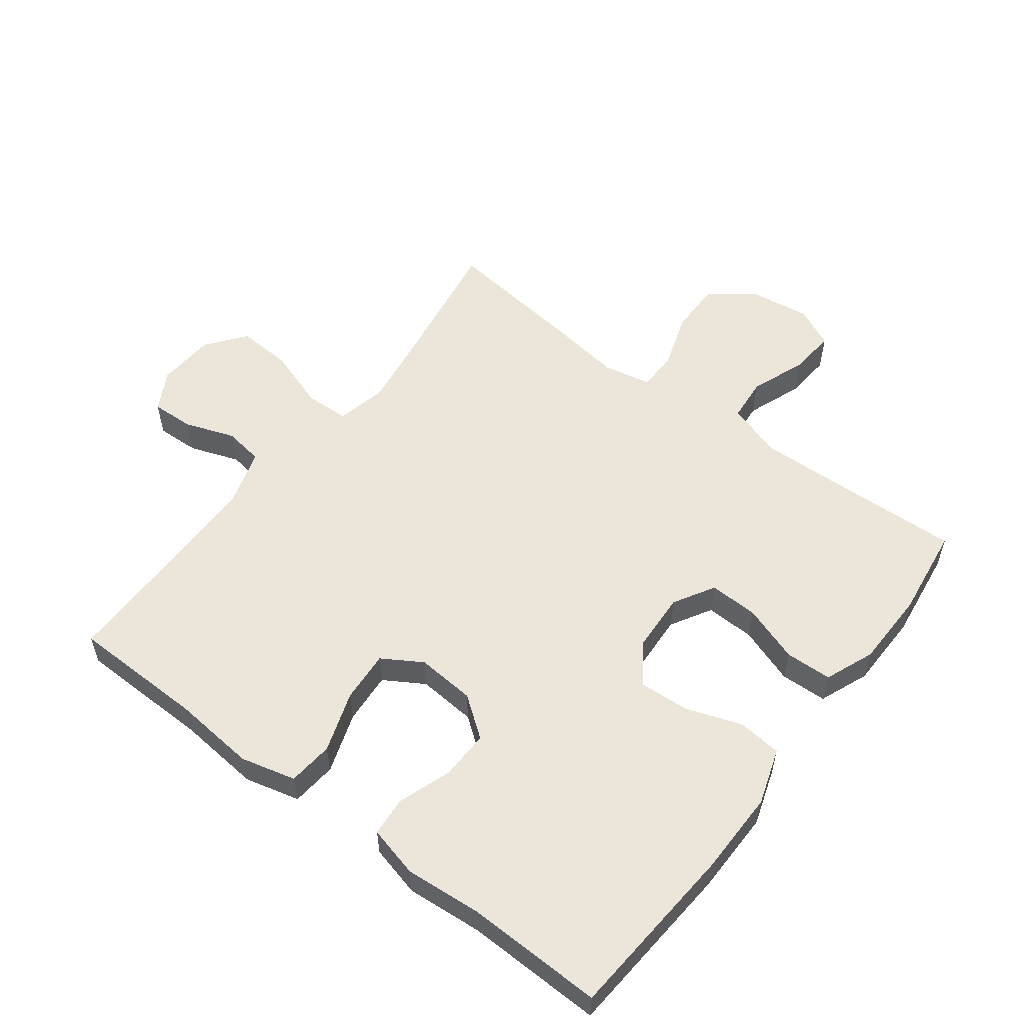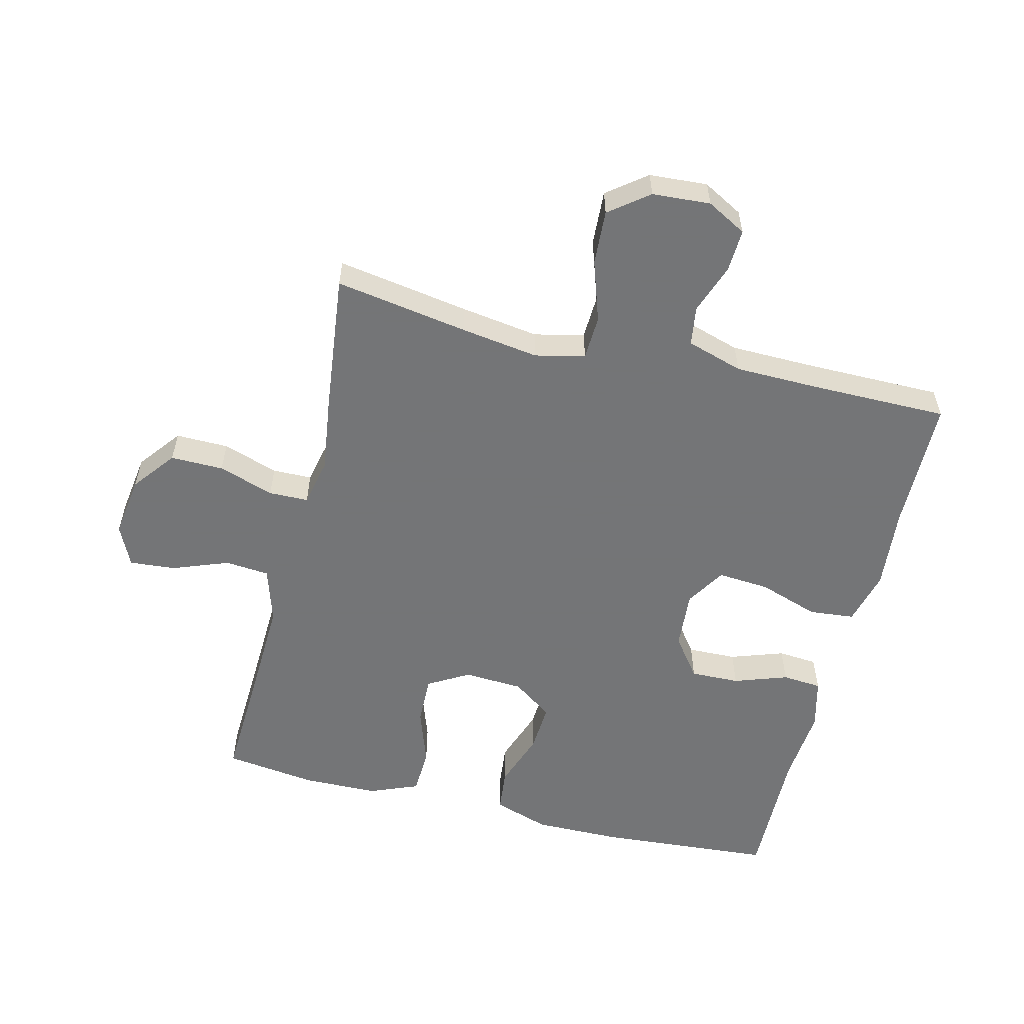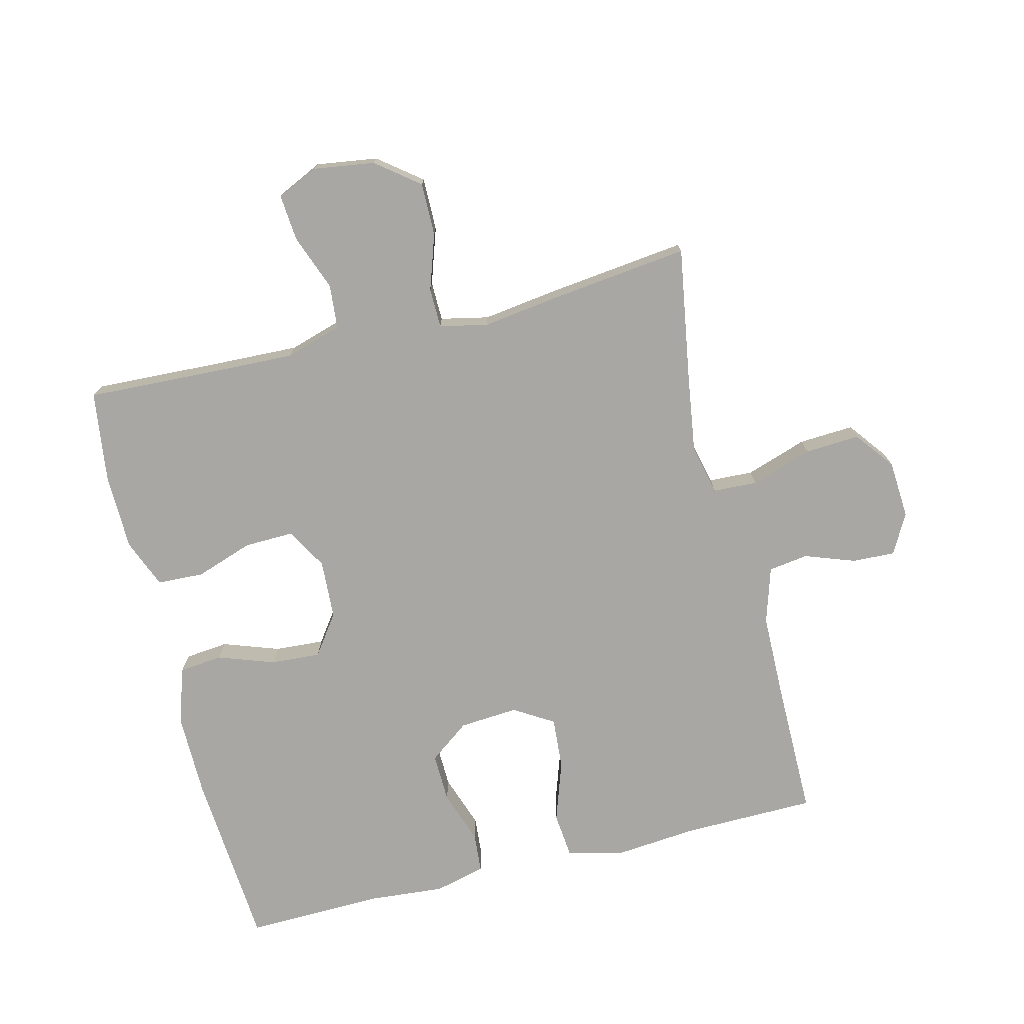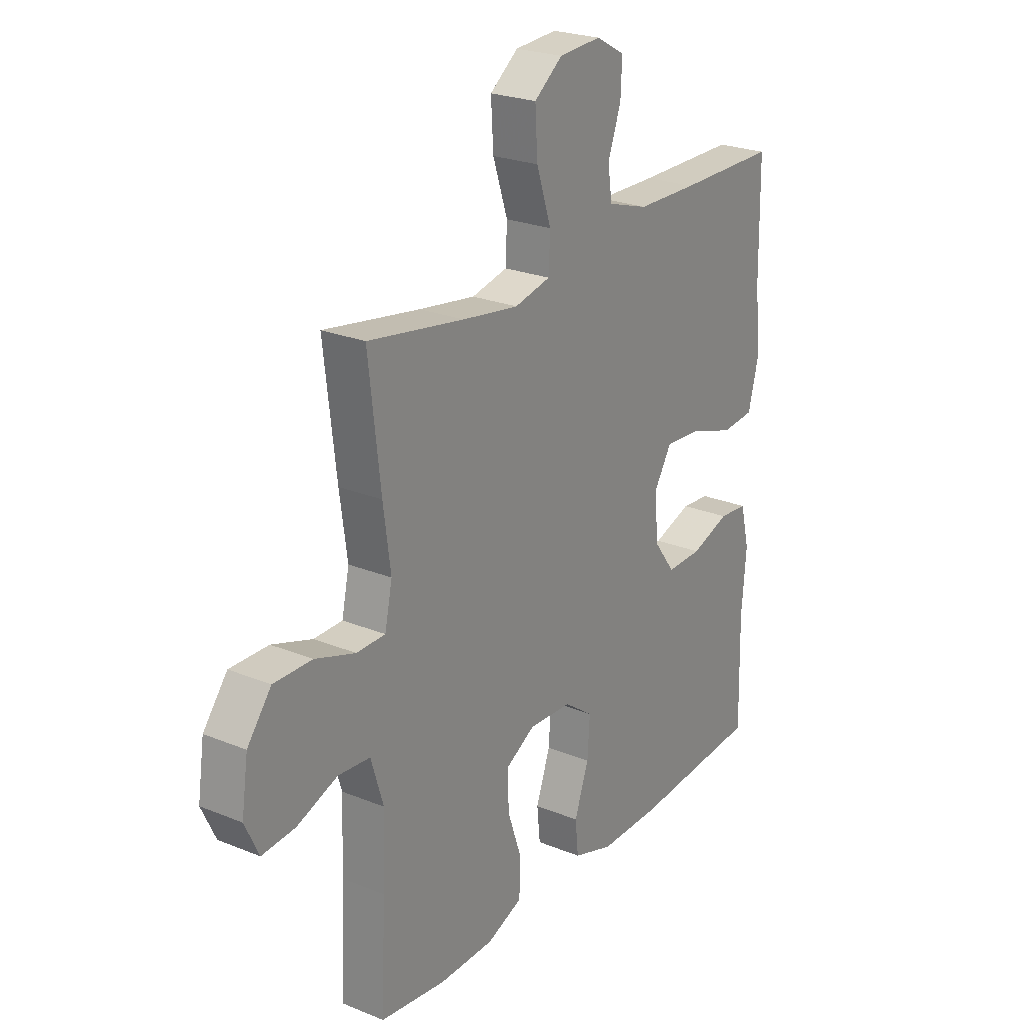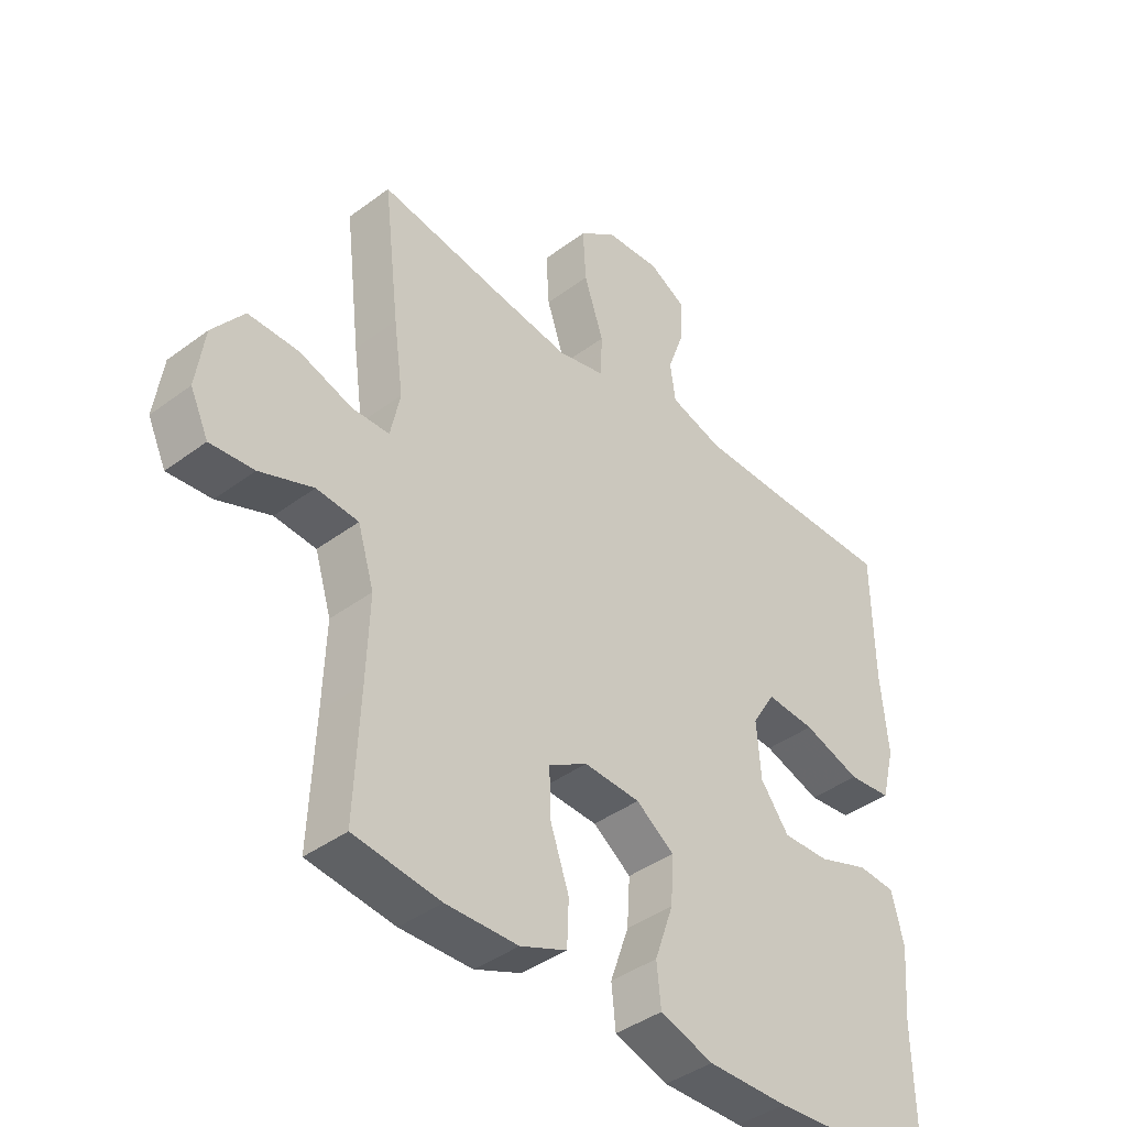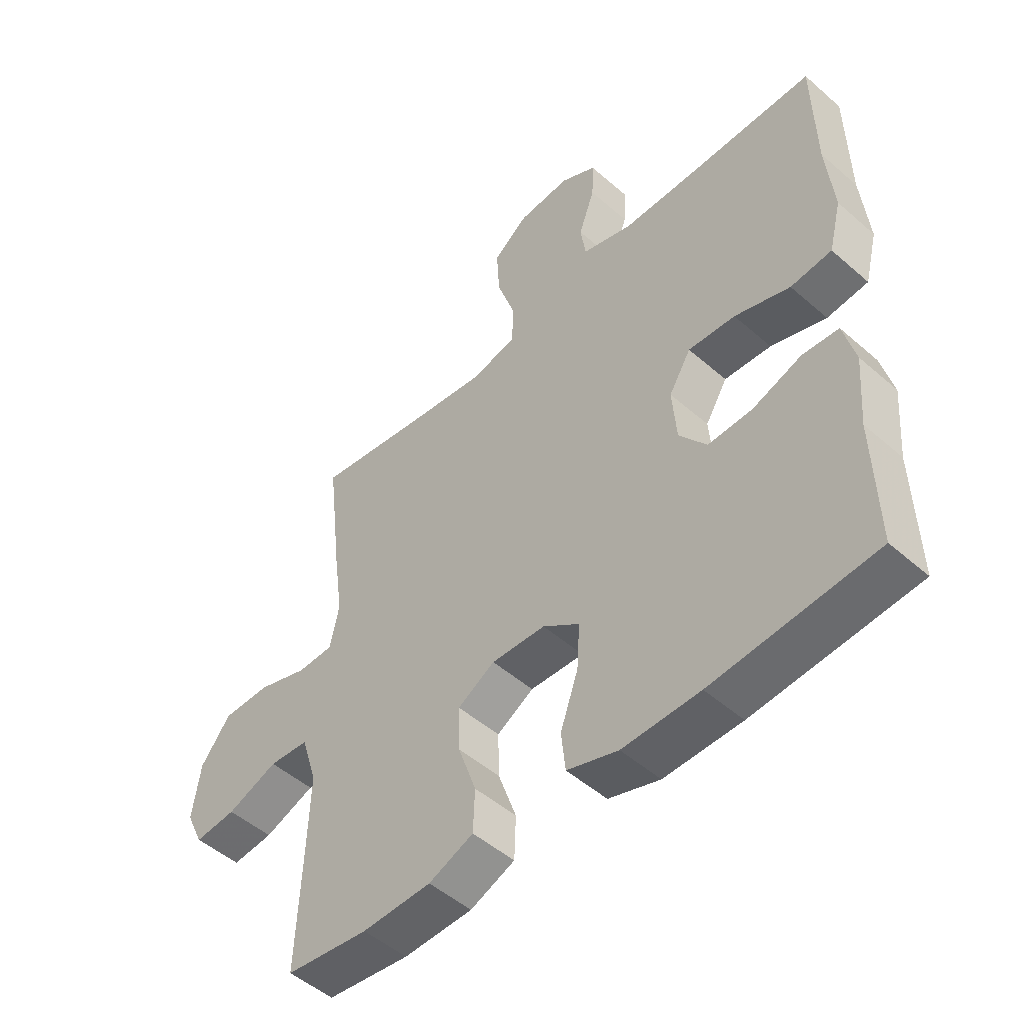
<metadata>
{"format":"obj","ext":"obj","renderer":"f3d","projection":"perspective","resolution":1024,"background":"white","views":[{"elev":55.6,"azim":127.3,"up":"+Y"},{"elev":-56.4,"azim":-13.8,"up":"+Y"},{"elev":-74.6,"azim":-76.1,"up":"+Y"},{"elev":24.2,"azim":-56.0,"up":"+Z"},{"elev":-40.6,"azim":-47.6,"up":"+Z"},{"elev":-50.1,"azim":46.2,"up":"+Z"}]}
</metadata>
<code>
v -0.5 0.07 0.5
v -0.292 0.07 0.466
v -0.17 0.07 0.448
v -0.092 0.07 0.466
v -0.089 0.07 0.535
v -0.121 0.07 0.631
v -0.126 0.07 0.717
v -0.065 0.07 0.764
v 0.026 0.07 0.77
v 0.088 0.07 0.736
v 0.085 0.07 0.669
v 0.057 0.07 0.591
v 0.066 0.07 0.529
v 0.154 0.07 0.502
v 0.285 0.07 0.5
v 0.5 0.07 0.5
v 0.503 0.07 0.292
v 0.515 0.07 0.161
v 0.493 0.07 0.075
v 0.422 0.07 0.068
v 0.327 0.07 0.1
v 0.246 0.07 0.106
v 0.208 0.07 0.044
v 0.215 0.07 -0.048
v 0.262 0.07 -0.111
v 0.339 0.07 -0.109
v 0.423 0.07 -0.08
v 0.485 0.07 -0.085
v 0.505 0.07 -0.165
v 0.495 0.07 -0.286
v 0.5 0.07 -0.5
v 0.221 0.07 -0.521
v 0.088 0.07 -0.522
v 0 0.07 -0.493
v -0.007 0.07 -0.425
v 0.024 0.07 -0.337
v 0.029 0.07 -0.259
v -0.034 0.07 -0.214
v -0.127 0.07 -0.209
v -0.191 0.07 -0.246
v -0.189 0.07 -0.323
v -0.158 0.07 -0.413
v -0.161 0.07 -0.486
v -0.238 0.07 -0.517
v -0.357 0.07 -0.519
v -0.5 0.07 -0.5
v -0.491 0.07 -0.3
v -0.486 0.07 -0.165
v -0.513 0.07 -0.077
v -0.582 0.07 -0.071
v -0.67 0.07 -0.104
v -0.742 0.07 -0.11
v -0.772 0.07 -0.046
v -0.758 0.07 0.05
v -0.706 0.07 0.117
v -0.623 0.07 0.116
v -0.536 0.07 0.087
v -0.474 0.07 0.088
v -0.458 0.07 0.163
v -0.474 0.07 0.279
v -0.5 0 0.5
v -0.292 0 0.466
v -0.17 0 0.448
v -0.092 0 0.466
v -0.089 0 0.535
v -0.121 0 0.631
v -0.126 0 0.717
v -0.065 0 0.764
v 0.026 0 0.77
v 0.088 0 0.736
v 0.085 0 0.669
v 0.057 0 0.591
v 0.066 0 0.529
v 0.154 0 0.502
v 0.285 0 0.5
v 0.5 0 0.5
v 0.503 0 0.292
v 0.515 0 0.161
v 0.493 0 0.075
v 0.422 0 0.068
v 0.327 0 0.1
v 0.246 0 0.106
v 0.208 0 0.044
v 0.215 0 -0.048
v 0.262 0 -0.111
v 0.339 0 -0.109
v 0.423 0 -0.08
v 0.485 0 -0.085
v 0.505 0 -0.165
v 0.495 0 -0.286
v 0.5 0 -0.5
v 0.221 0 -0.521
v 0.088 0 -0.522
v 0 0 -0.493
v -0.007 0 -0.425
v 0.024 0 -0.337
v 0.029 0 -0.259
v -0.034 0 -0.214
v -0.127 0 -0.209
v -0.191 0 -0.246
v -0.189 0 -0.323
v -0.158 0 -0.413
v -0.161 0 -0.486
v -0.238 0 -0.517
v -0.357 0 -0.519
v -0.5 0 -0.5
v -0.491 0 -0.3
v -0.486 0 -0.165
v -0.513 0 -0.077
v -0.582 0 -0.071
v -0.67 0 -0.104
v -0.742 0 -0.11
v -0.772 0 -0.046
v -0.758 0 0.05
v -0.706 0 0.117
v -0.623 0 0.116
v -0.536 0 0.087
v -0.474 0 0.088
v -0.458 0 0.163
v -0.474 0 0.279
f 59 60 1 2
f 58 59 2 3
f 54 55 56 57
f 54 57 58
f 53 54 58
f 50 51 52 53
f 49 50 53 58
f 48 49 58 3
f 44 45 46 47
f 41 42 43 44
f 40 41 44 47
f 39 40 47 48
f 33 34 35 36
f 33 36 37
f 30 31 32 33
f 30 33 37
f 29 30 37 38
f 26 27 28 29
f 25 26 29 38
f 18 19 20 21
f 17 18 21 22
f 15 16 17 22
f 14 15 22 23
f 9 10 11 12
f 9 12 13
f 8 9 13
f 5 6 7 8
f 4 5 8 13
f 39 48 3 4
f 24 25 38 39
f 14 23 24 39
f 4 13 14 39
f 62 61 120 119
f 63 62 119 118
f 117 116 115 114
f 118 117 114
f 118 114 113
f 113 112 111 110
f 118 113 110 109
f 63 118 109 108
f 107 106 105 104
f 104 103 102 101
f 107 104 101 100
f 108 107 100 99
f 96 95 94 93
f 97 96 93
f 93 92 91 90
f 97 93 90
f 98 97 90 89
f 89 88 87 86
f 98 89 86 85
f 81 80 79 78
f 82 81 78 77
f 82 77 76 75
f 83 82 75 74
f 72 71 70 69
f 73 72 69
f 73 69 68
f 68 67 66 65
f 73 68 65 64
f 64 63 108 99
f 99 98 85 84
f 99 84 83 74
f 99 74 73 64
f 1 61 62 2
f 2 62 63 3
f 3 63 64 4
f 4 64 65 5
f 5 65 66 6
f 6 66 67 7
f 7 67 68 8
f 8 68 69 9
f 9 69 70 10
f 10 70 71 11
f 11 71 72 12
f 12 72 73 13
f 13 73 74 14
f 14 74 75 15
f 15 75 76 16
f 16 76 77 17
f 17 77 78 18
f 18 78 79 19
f 19 79 80 20
f 20 80 81 21
f 21 81 82 22
f 22 82 83 23
f 23 83 84 24
f 24 84 85 25
f 25 85 86 26
f 26 86 87 27
f 27 87 88 28
f 28 88 89 29
f 29 89 90 30
f 30 90 91 31
f 31 91 92 32
f 32 92 93 33
f 33 93 94 34
f 34 94 95 35
f 35 95 96 36
f 36 96 97 37
f 37 97 98 38
f 38 98 99 39
f 39 99 100 40
f 40 100 101 41
f 41 101 102 42
f 42 102 103 43
f 43 103 104 44
f 44 104 105 45
f 45 105 106 46
f 46 106 107 47
f 47 107 108 48
f 48 108 109 49
f 49 109 110 50
f 50 110 111 51
f 51 111 112 52
f 52 112 113 53
f 53 113 114 54
f 54 114 115 55
f 55 115 116 56
f 56 116 117 57
f 57 117 118 58
f 58 118 119 59
f 59 119 120 60
f 60 120 61 1

</code>
